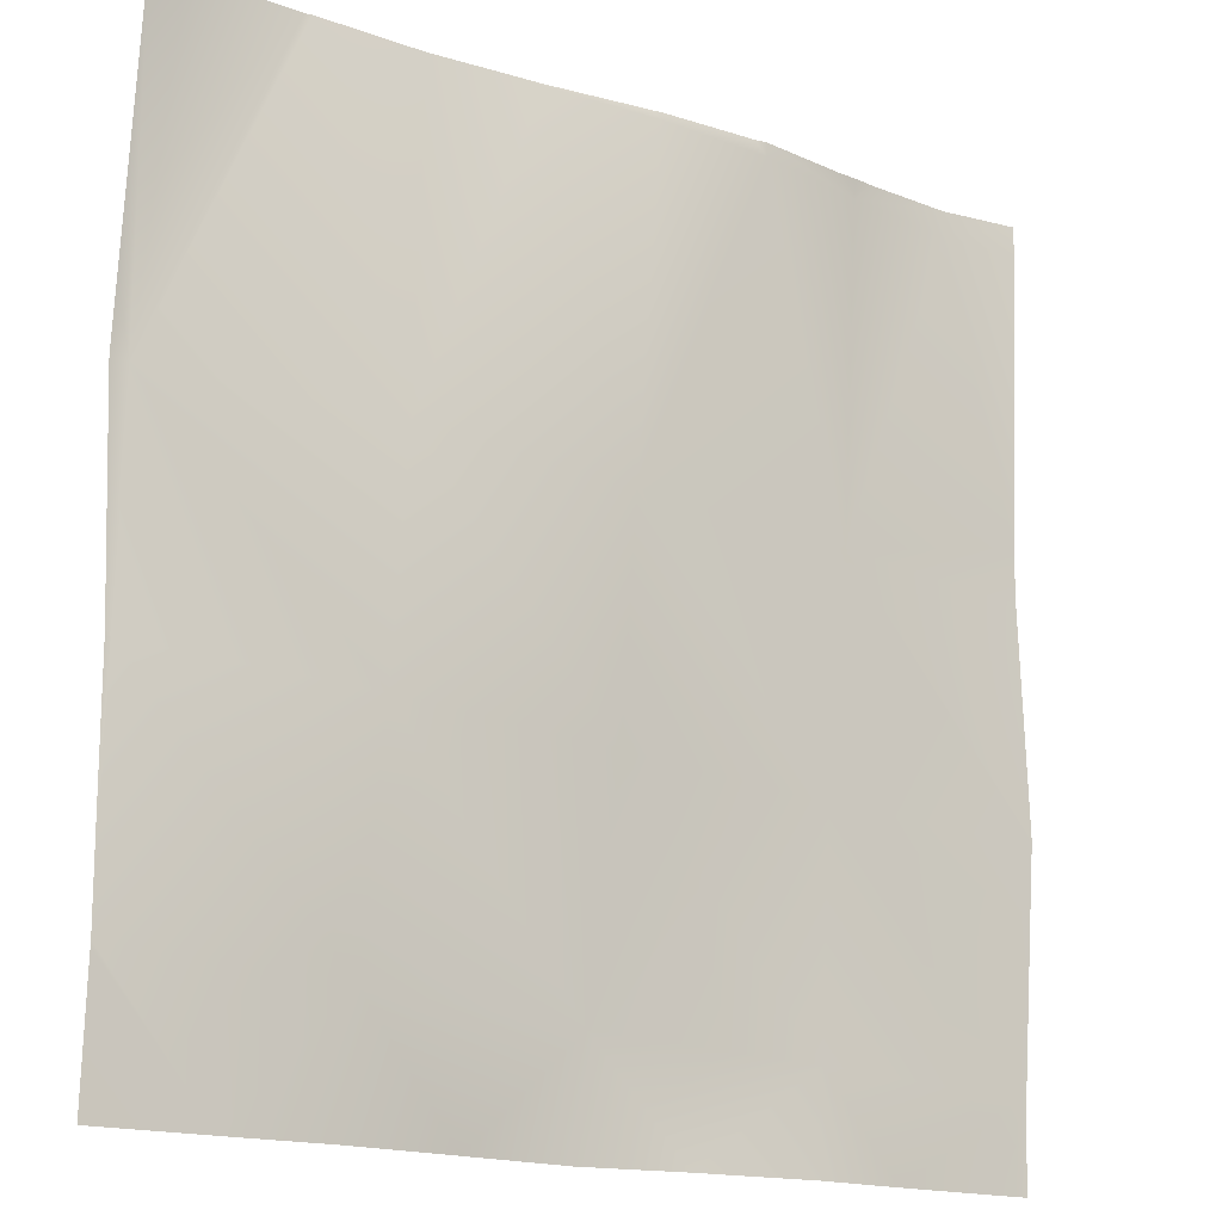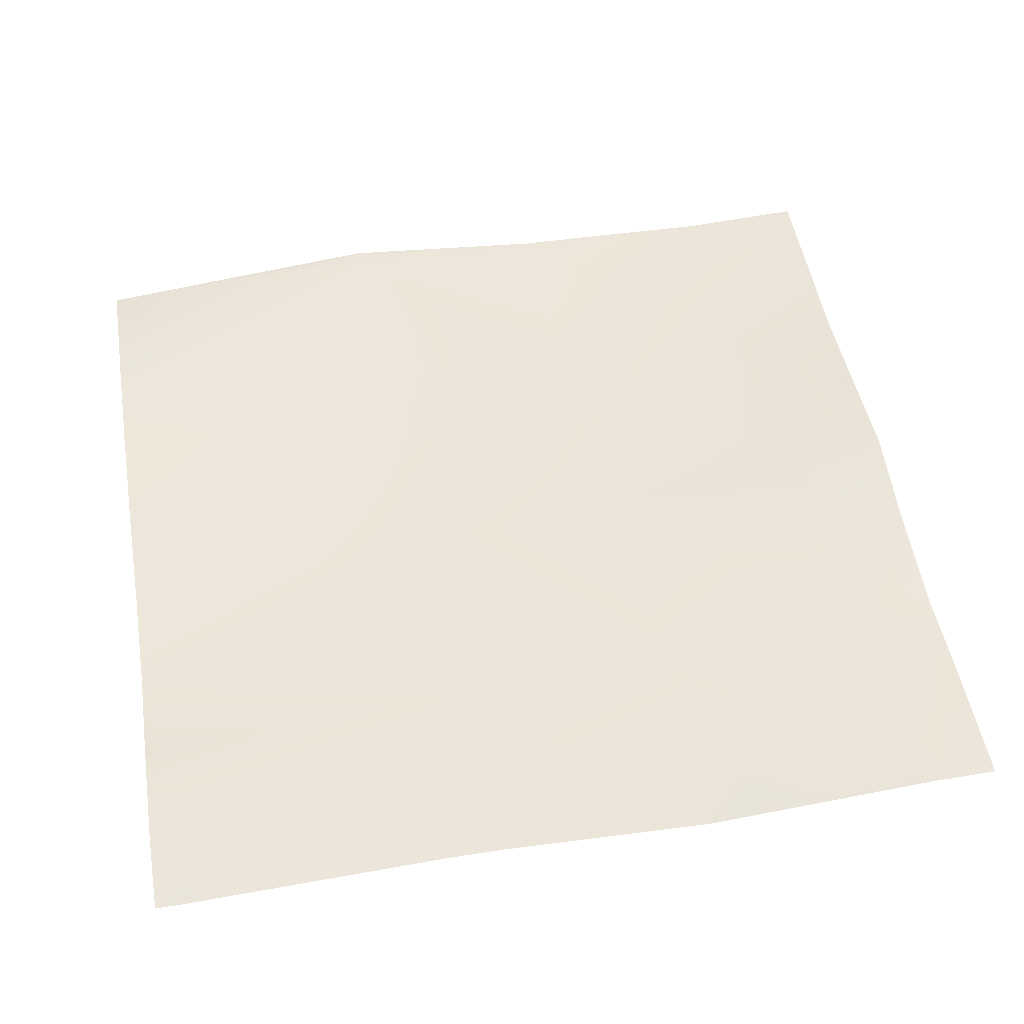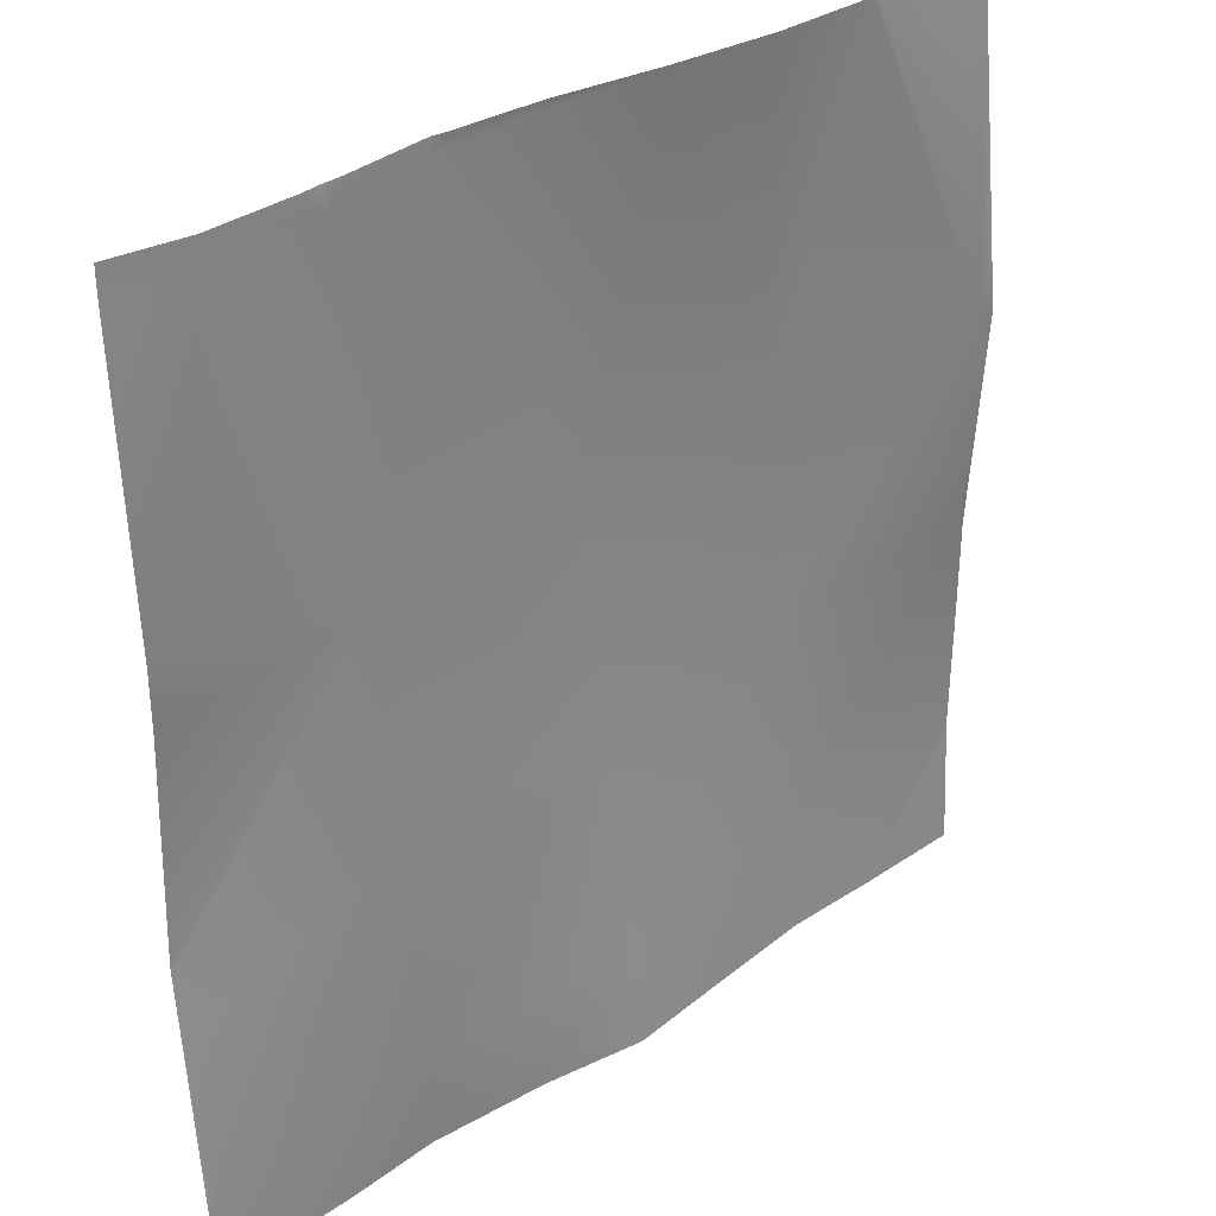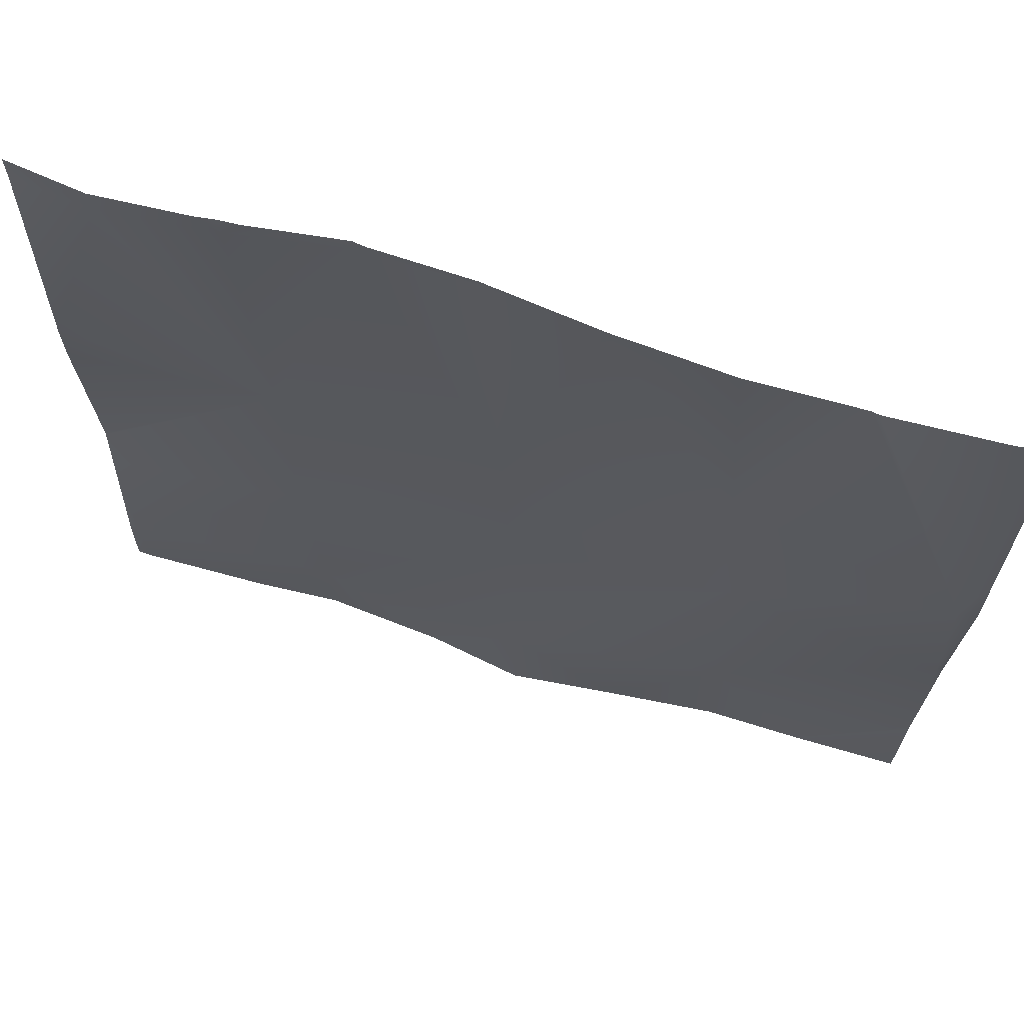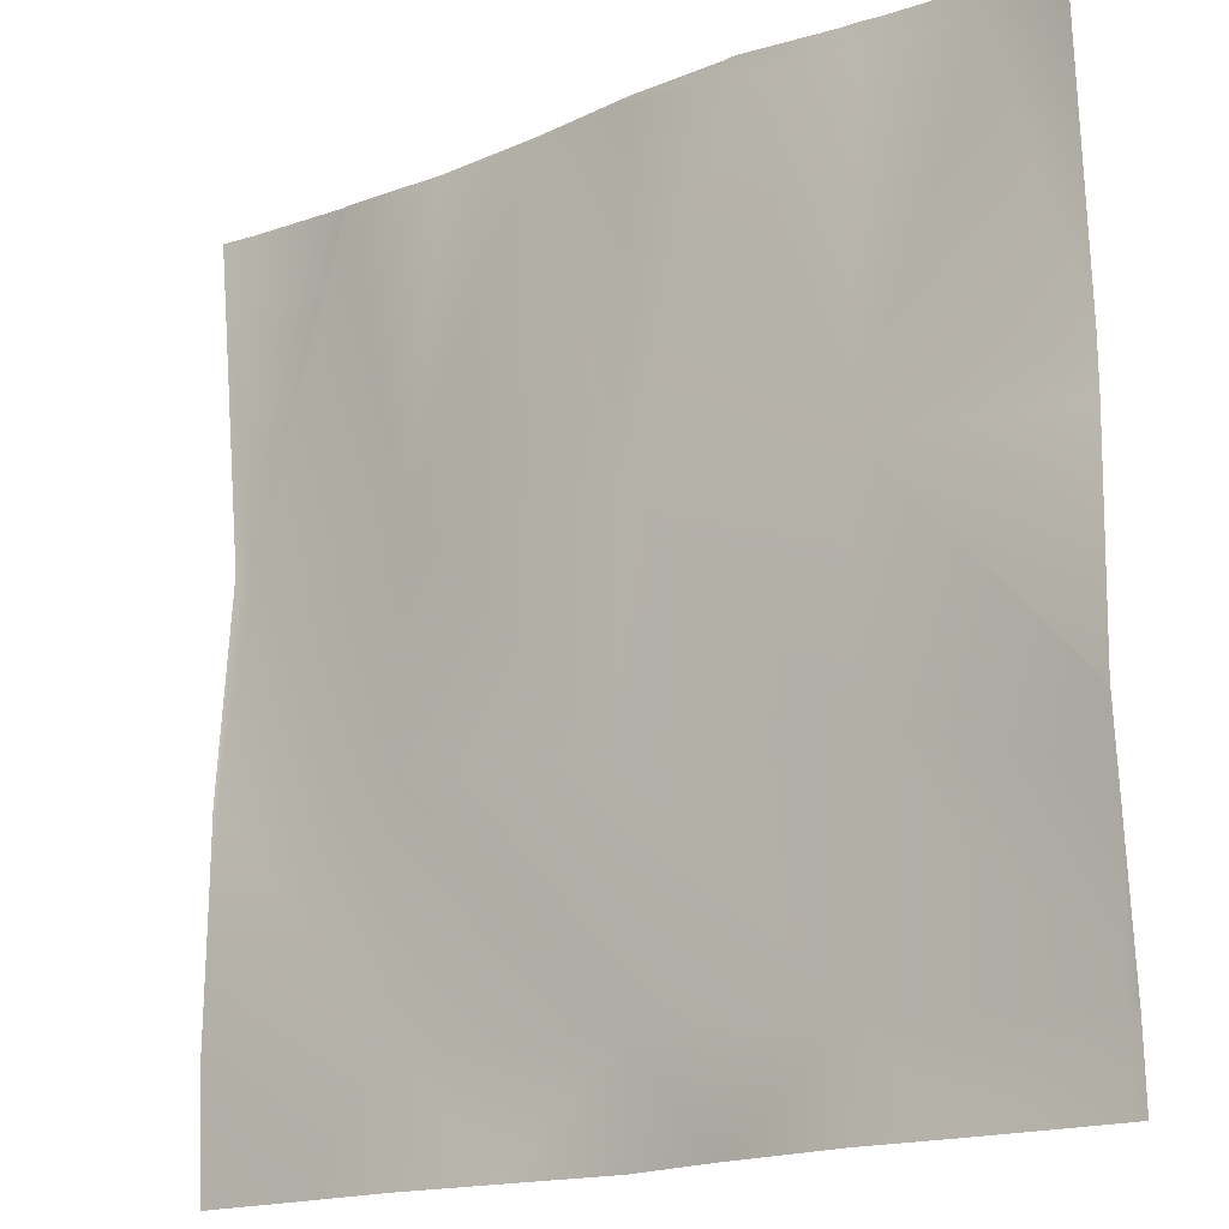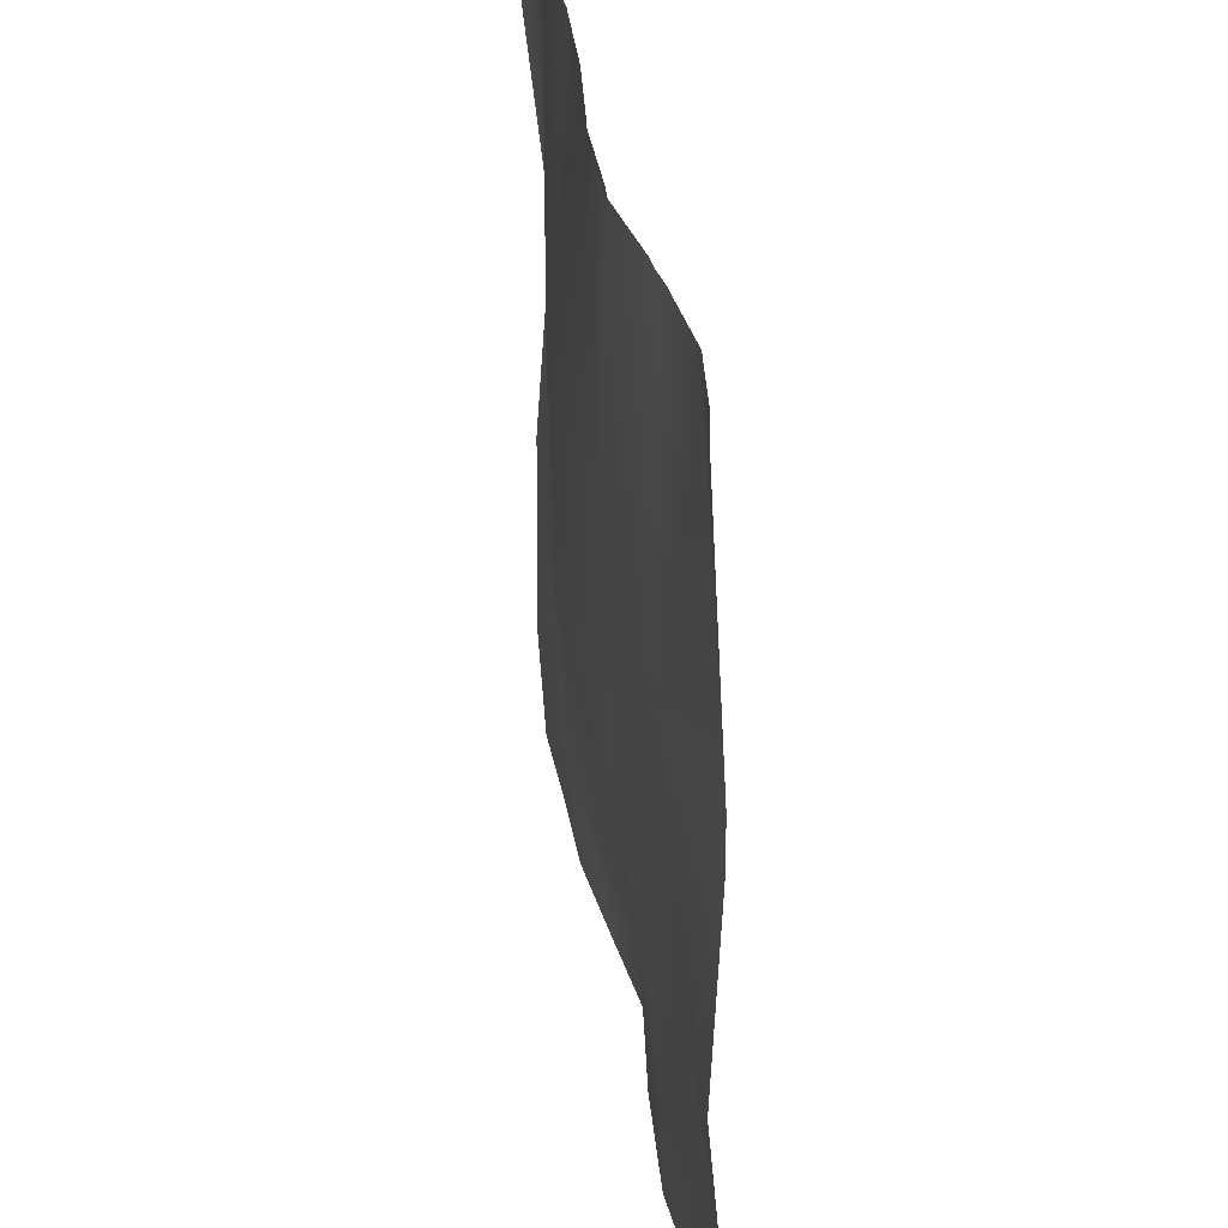
<metadata>
{"format":"obj","ext":"obj","renderer":"f3d","projection":"perspective","resolution":1024,"background":"white","views":[{"elev":-16.6,"azim":-35.3,"up":"+Z"},{"elev":50.3,"azim":80.6,"up":"+Y"},{"elev":31.6,"azim":136.5,"up":"+Z"},{"elev":69.8,"azim":-163.5,"up":"+Z"},{"elev":-17.8,"azim":36.4,"up":"+Z"},{"elev":34.0,"azim":79.8,"up":"+Z"}]}
</metadata>
<code>
v 256 12.53 -557.5
v 256 11.55 -548.5
v 258.5 12.82 -557.6
v 256 10.2 -588.6
v 256.8 10.23 -589.5
v 256 10.15 -589.5
v 256 9.81 -621.5
v 287.1 9.505 -623.1
v 256 10.03 -605.5
v 256 9.875 -622.4
v 271.8 10.94 -640
v 256 10.86 -640
v 288.7 7.145 -591.2
v 256 7.564 -512
v 260.9 8.072 -512
v 276.5 8.727 -512
v 277.4 8.538 -512
v 290.4 6.361 -559.3
v 318.2 13.85 -640
v 302.1 12.22 -640
v 319 12.59 -624.8
v 320.7 8.366 -592.9
v 303.4 8.058 -512
v 292.9 8.825 -512
v 308.9 7.641 -512.3
v 322.3 7.262 -561
v 323.8 5.809 -512
v 324.9 5.56 -513.1
v 308.9 7.671 -512
v 286.2 10.75 -640
v 332.6 11.43 -640
v 350.9 9.812 -626.5
v 350.2 9.898 -640
v 363 10.66 -640
v 352.6 9.617 -594.6
v 340.8 4.903 -514
v 340.9 4.865 -512
v 339 5.123 -512
v 324.9 5.646 -512
v 356.8 6.981 -514.8
v 354.2 6.582 -512
v 354.2 7.323 -562.7
v 382.8 10.59 -628.2
v 382.2 11.08 -640
v 384 11.01 -640
v 384 10.6 -629.5
v 384 8.45 -605.3
v 384 7.641 -596.3
v 372.7 7.927 -515.7
v 384 8.737 -556.5
v 384 8.786 -564.3
v 384 7.606 -595.8
v 384 6.419 -516.2
v 384 6.361 -512.2
v 372.9 7.848 -512
v 384 6.358 -512
v 356.9 6.701 -512
v 384 10.49 -628.3
v 359.9 7.093 -512
f 1 2 3
f 4 5 6
f 7 5 8
f 7 9 5
f 10 11 12
f 3 13 5
f 6 5 9
f 14 3 2
f 14 15 3
f 16 3 15
f 3 17 18
f 3 16 17
f 1 5 4
f 1 3 5
f 19 20 21
f 13 8 5
f 8 13 21
f 18 22 13
f 18 13 3
f 23 18 24
f 23 25 18
f 25 26 18
f 25 27 28
f 25 29 27
f 20 8 21
f 20 30 8
f 24 18 17
f 31 19 21
f 7 11 10
f 7 8 11
f 8 30 11
f 23 29 25
f 13 22 21
f 31 32 33
f 31 21 32
f 33 32 34
f 22 32 21
f 22 26 35
f 28 26 25
f 26 28 36
f 37 36 38
f 39 36 28
f 39 38 36
f 37 40 36
f 37 41 40
f 26 36 42
f 39 28 27
f 35 32 22
f 26 22 18
f 34 43 44
f 34 32 43
f 45 43 46
f 45 44 43
f 35 43 32
f 47 35 48
f 47 43 35
f 40 42 36
f 42 40 49
f 50 42 49
f 50 51 42
f 52 42 51
f 53 49 54
f 54 55 56
f 54 49 55
f 48 42 52
f 48 35 42
f 57 40 41
f 58 43 47
f 42 35 26
f 40 55 49
f 40 59 55
f 59 40 57
f 50 49 53
f 46 43 58

</code>
